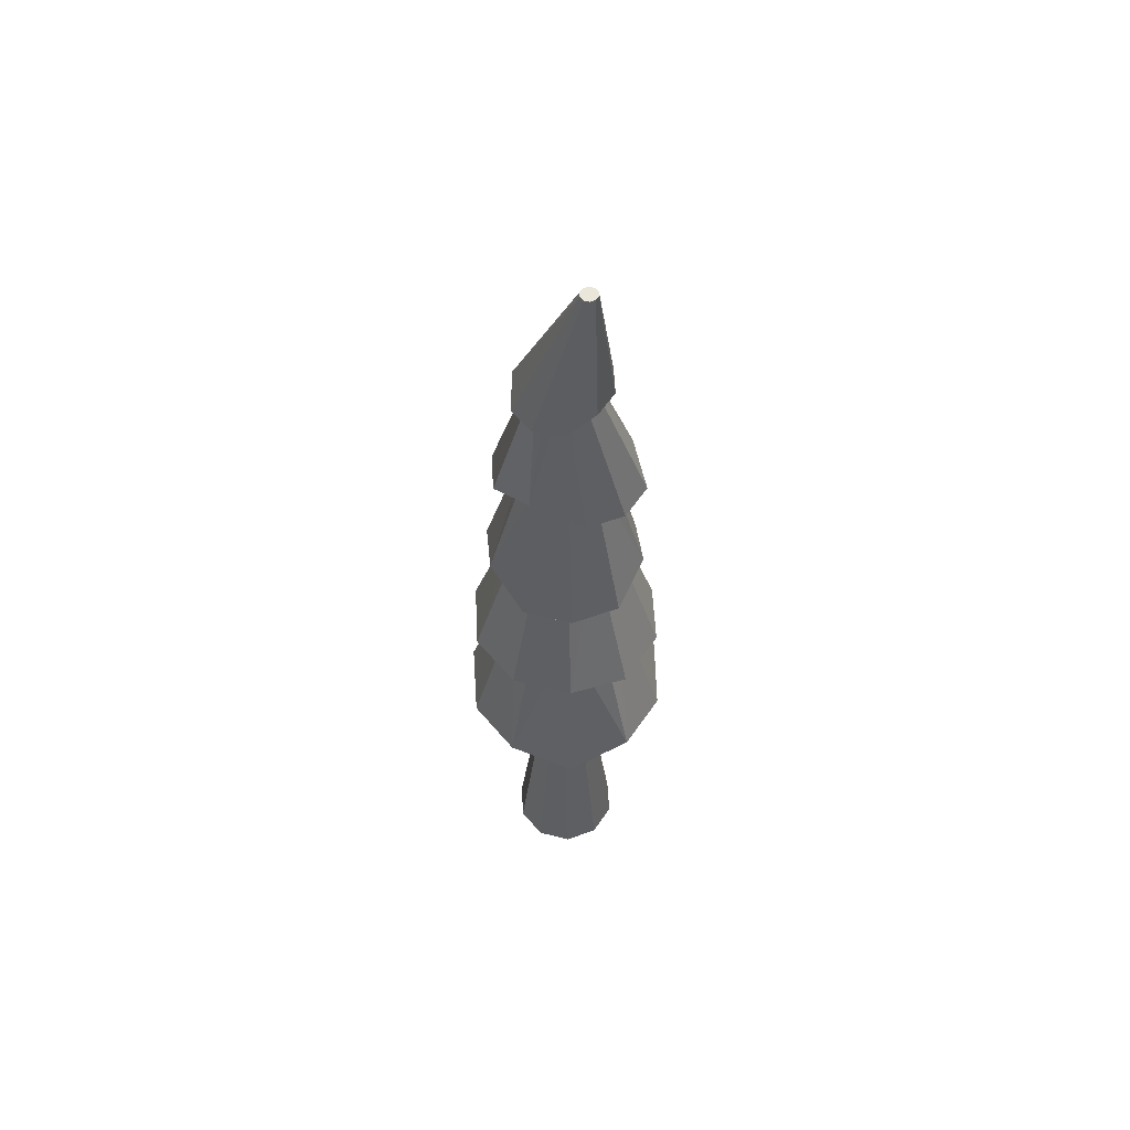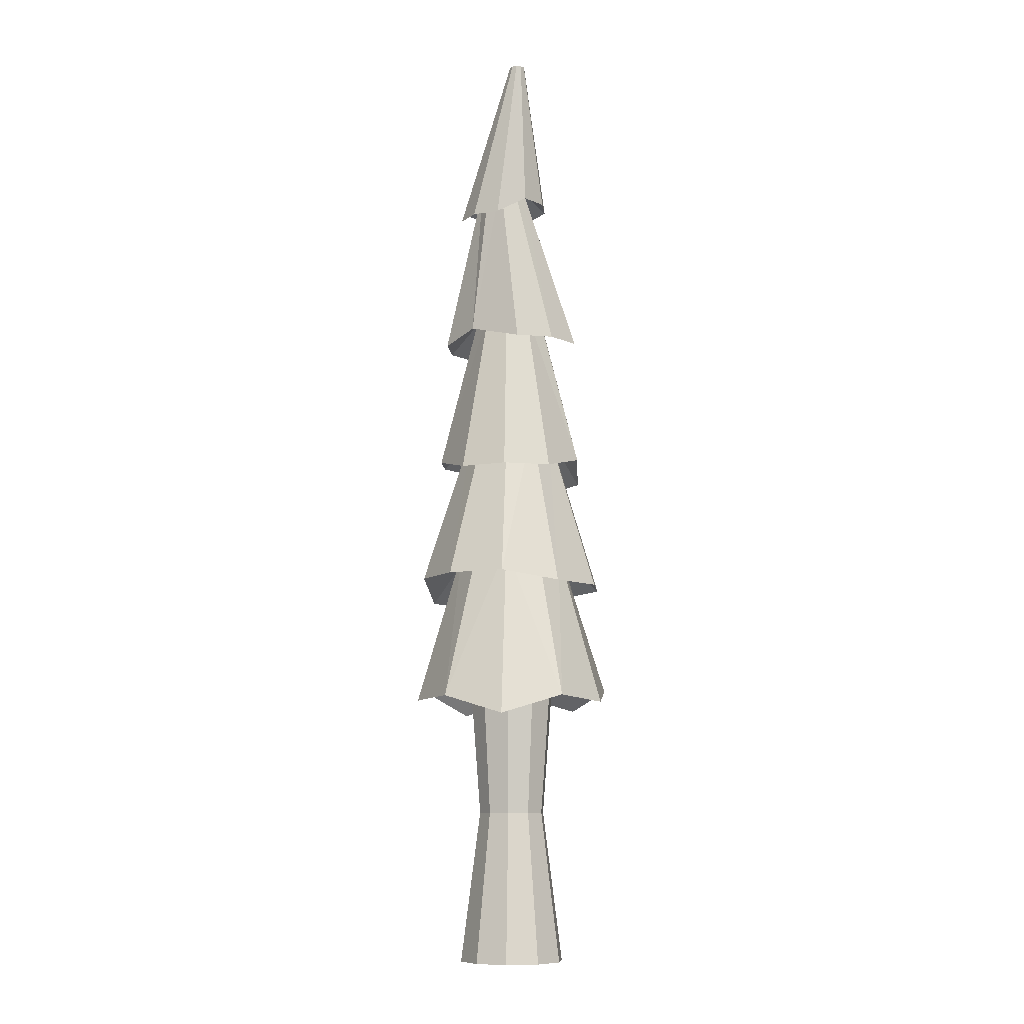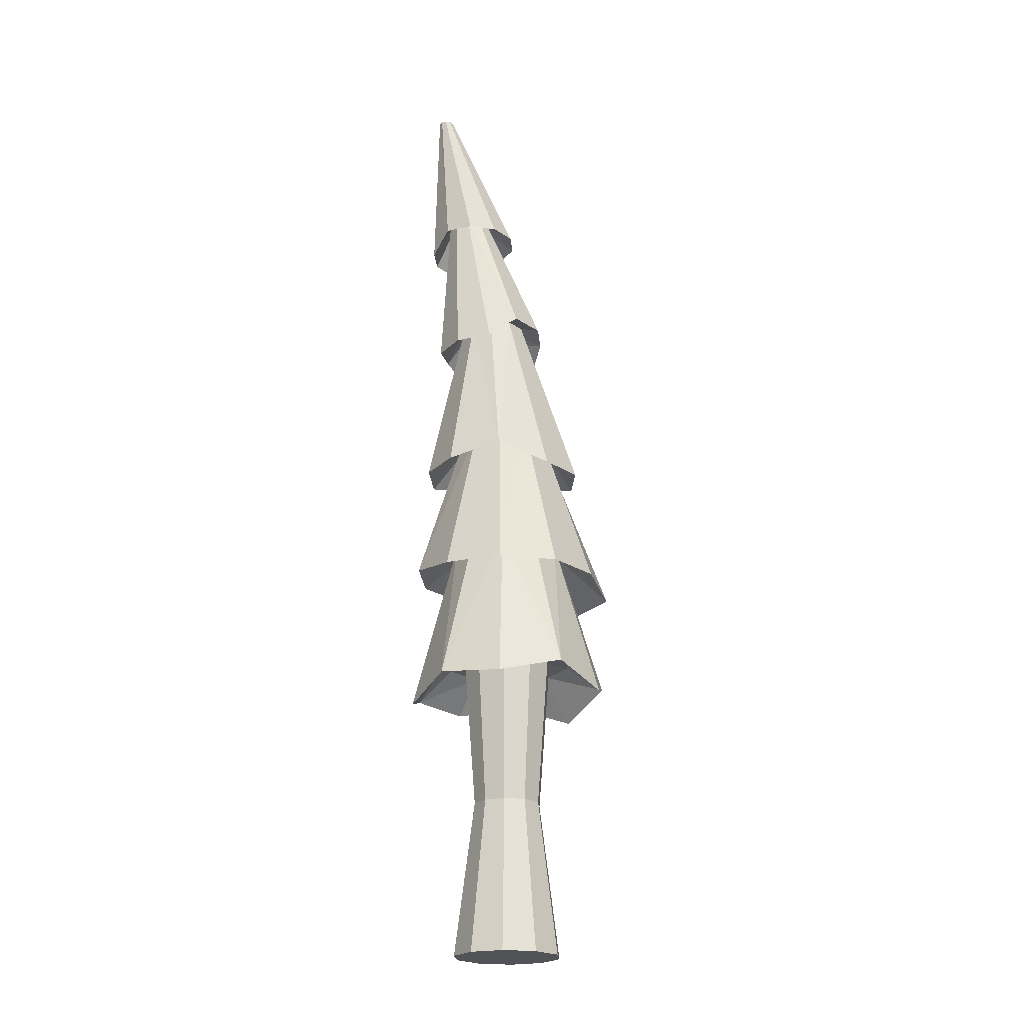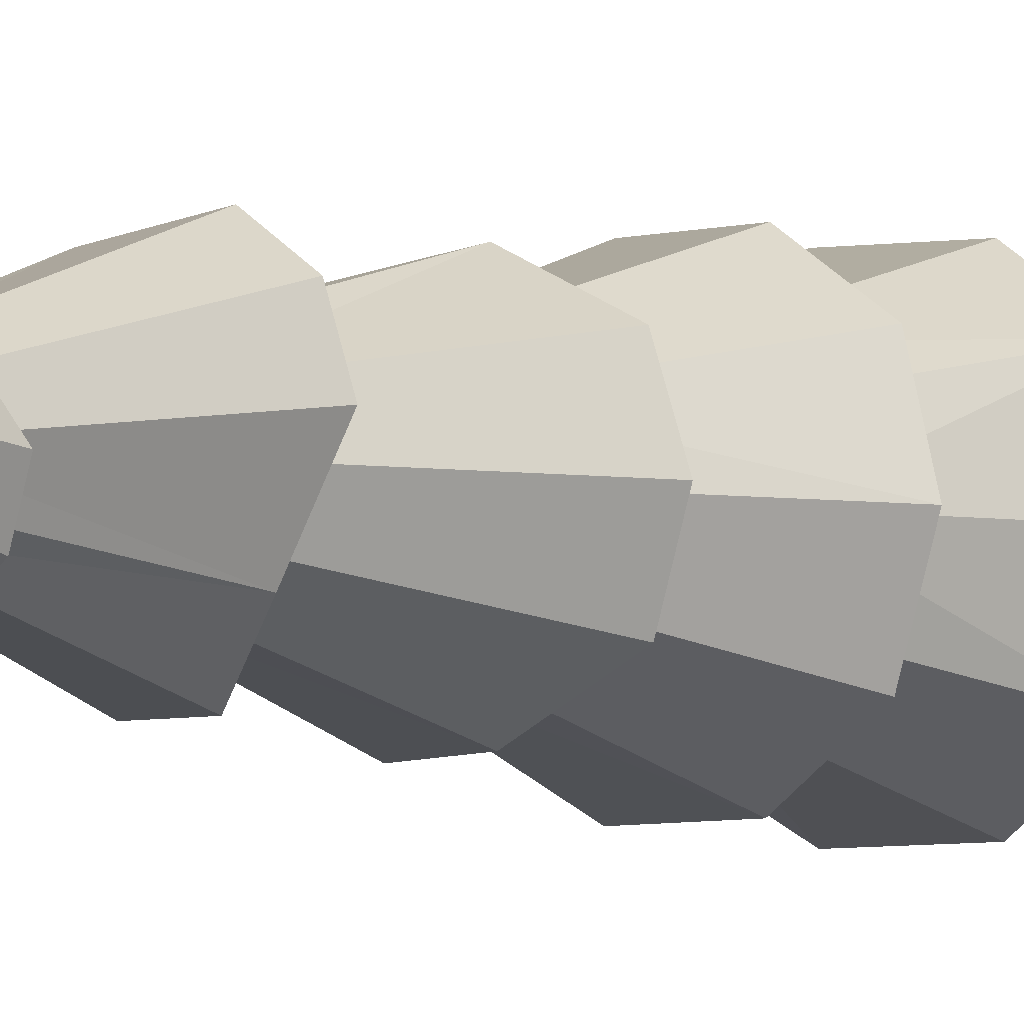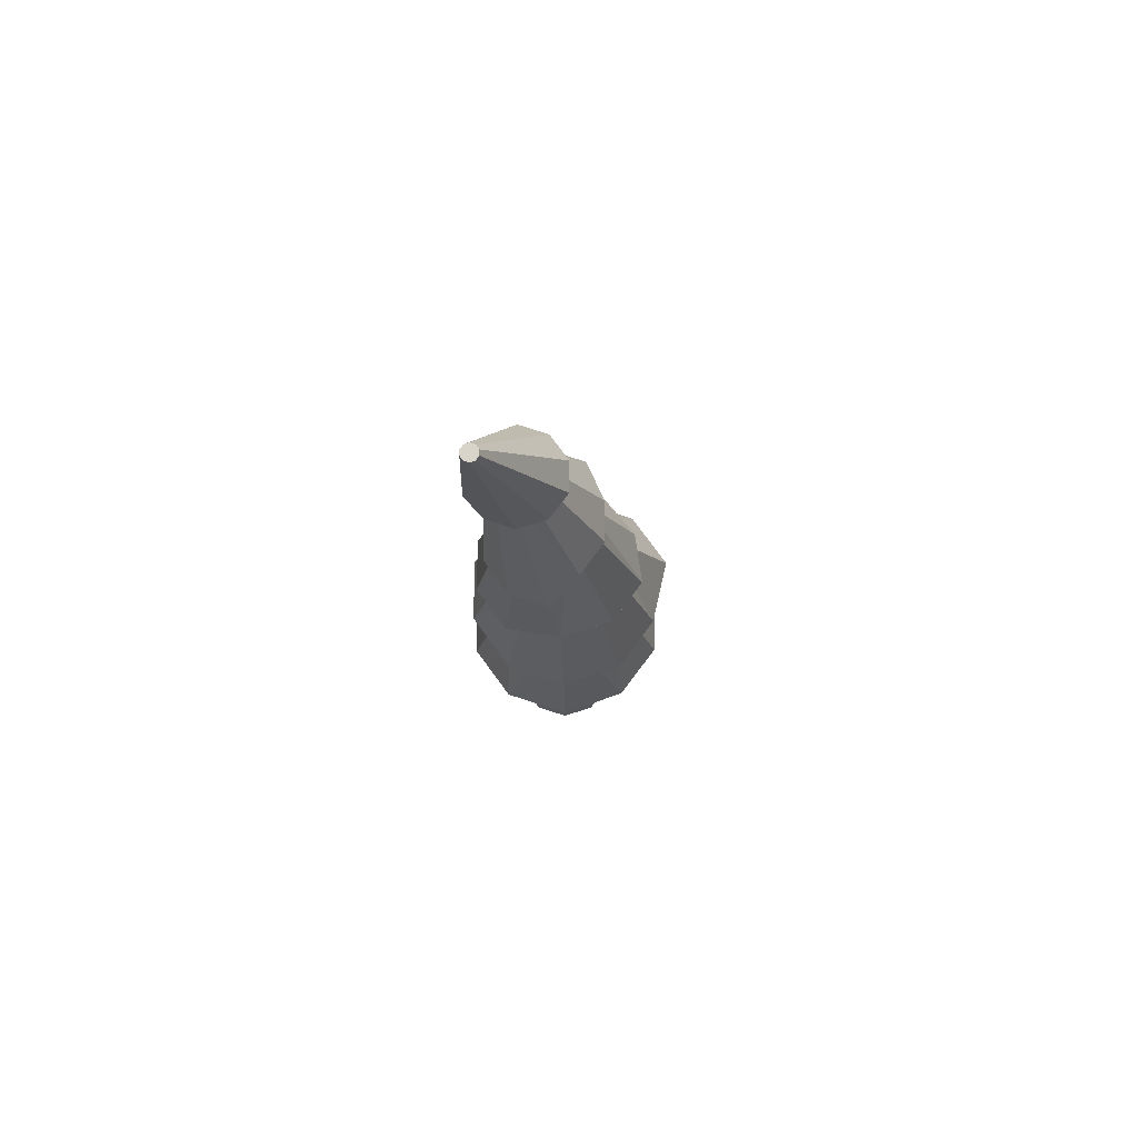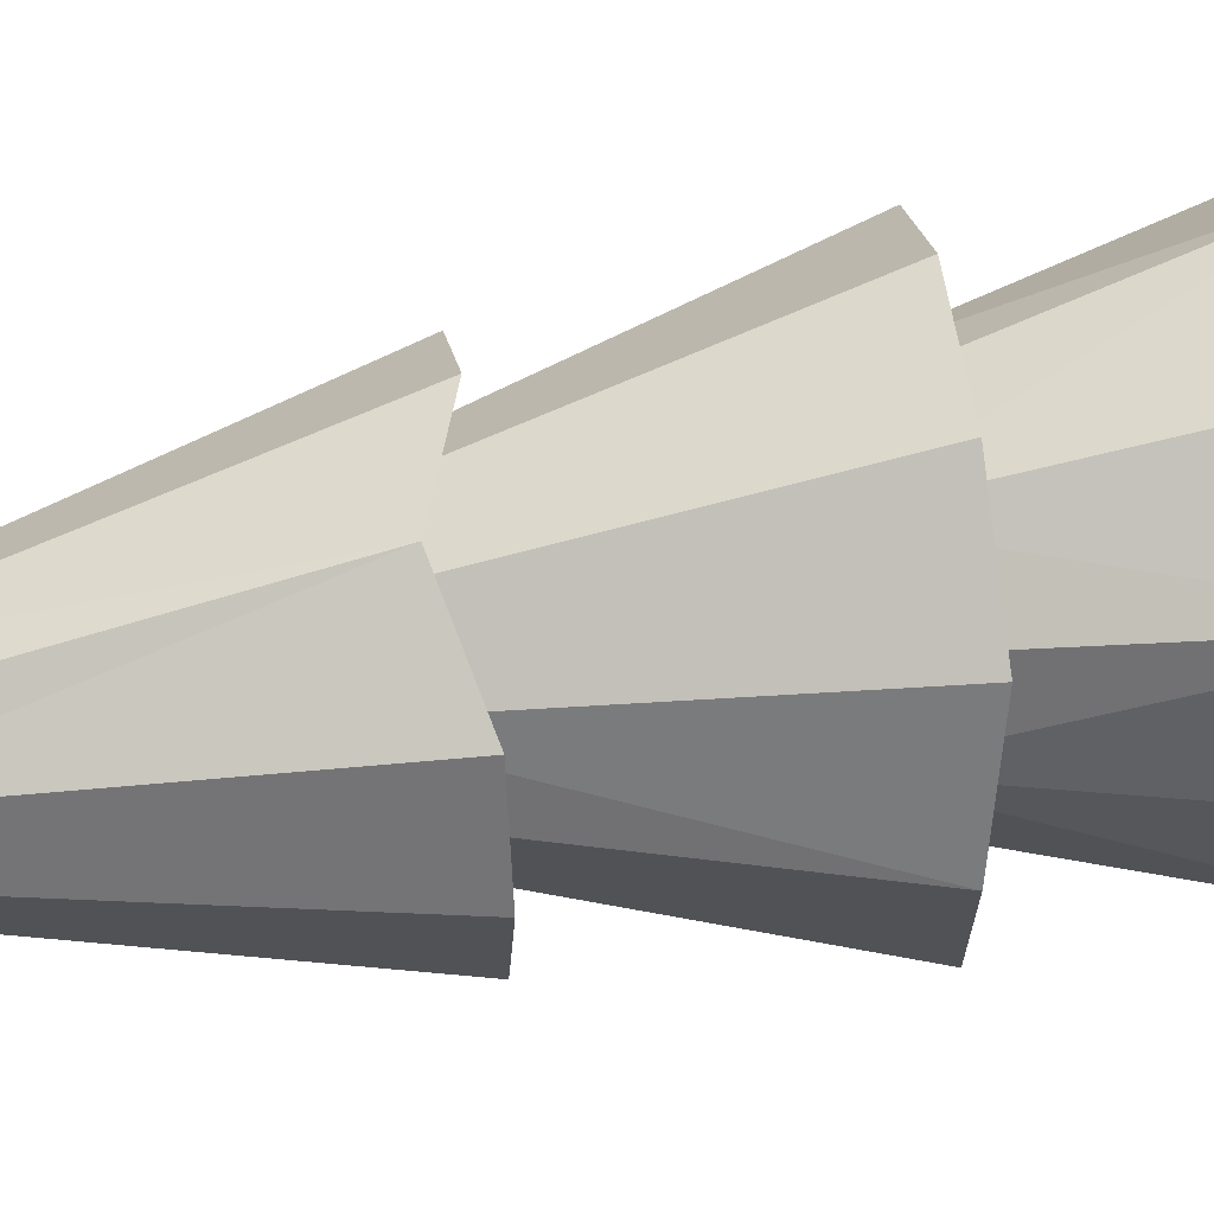
<metadata>
{"format":"obj","ext":"obj","renderer":"f3d","projection":"perspective","resolution":1024,"background":"white","views":[{"elev":54.9,"azim":-92.0,"up":"+Y"},{"elev":-9.6,"azim":-83.0,"up":"+Y"},{"elev":-21.8,"azim":-12.4,"up":"+Y"},{"elev":-3.8,"azim":-142.2,"up":"+Z"},{"elev":74.9,"azim":-16.8,"up":"+Y"},{"elev":52.1,"azim":-98.7,"up":"+Z"}]}
</metadata>
<code>
o t4-green_Cylinder.006
v 52.43 -0.2786 1.384
v 52.44 1.457 1.599
v 52.45 1.457 1.55
v 52.52 -0.2787 1.102
v 52.49 1.457 1.519
v 52.75 -0.2797 0.9258
v 52.55 1.457 1.518
v 53.06 -0.1063 0.9459
v 52.59 1.457 1.548
v 53.31 -0.108 1.116
v 52.6 1.457 1.596
v 53.41 -0.109 1.395
v 52.59 1.457 1.646
v 53.32 -0.1089 1.676
v 52.55 1.457 1.677
v 53.08 -0.1078 1.853
v 52.5 1.457 1.678
v 52.78 -0.1059 1.857
v 52.45 1.457 1.648
v 52.54 -0.1043 1.687
v 52.77 -5.43 1.035
v 53.11 -5.43 0.7761
v 53.18 -5.401 0.9753
v 52.94 -5.401 1.156
v 53.03 -5.804 2.464
v 53.16 -4.1 1.991
v 52.86 -4.1 1.784
v 52.48 -5.755 2.088
v 53.04 -4.496 2.404
v 53.16 -2.718 1.883
v 52.92 -2.716 1.717
v 52.52 -4.495 2.044
v 53.07 -3.061 2.219
v 53.06 -1.307 1.775
v 52.88 -1.305 1.649
v 52.57 -3.2 1.945
v 52.95 -1.725 2.205
v 52.8 0.1005 1.621
v 52.68 0.101 1.535
v 52.63 -1.722 1.977
v 52.75 -4.099 1.444
v 52.27 -5.959 1.452
v 52.82 -2.715 1.443
v 52.31 -4.402 1.452
v 52.81 -1.304 1.442
v 52.4 -3.198 1.465
v 52.63 0.1012 1.394
v 52.5 -1.72 1.601
v 53.7 -5.655 2.461
v 53.52 -4.101 1.984
v 53.67 -4.497 2.393
v 53.45 -2.72 1.877
v 53.63 -3.245 2.174
v 53.28 -1.308 1.771
v 53.3 -1.414 2.076
v 52.95 0.09982 1.619
v 54.22 -5.849 2.05
v 53.81 -4.102 1.768
v 54.17 -4.497 2.016
v 53.68 -2.721 1.703
v 54.04 -3.247 1.869
v 53.46 -1.31 1.64
v 53.62 -1.416 1.837
v 53.07 0.0994 1.53
v 54.43 -5.655 1.415
v 53.91 -4.102 1.424
v 54.51 -4.599 1.413
v 53.76 -2.721 1.426
v 54.12 -3.238 1.363
v 53.52 -1.31 1.43
v 53.73 -1.416 1.457
v 53.11 0.09937 1.387
v 54.2 -5.895 0.7896
v 53.79 -4.102 1.084
v 54.3 -4.599 0.8206
v 53.67 -2.72 1.153
v 53.89 -3.056 0.9199
v 53.45 -1.309 1.222
v 53.71 -1.704 0.9491
v 53.06 0.09971 1.246
v 53.66 -5.648 0.3969
v 53.5 -4.101 0.8774
v 53.79 -4.598 0.461
v 53.43 -2.719 0.9867
v 53.47 -3.053 0.6292
v 53.27 -1.307 1.097
v 53.38 -1.701 0.7211
v 52.94 0.1004 1.16
v 52.99 -5.78 0.4167
v 53.14 -4.1 0.8837
v 53 -4.402 0.4748
v 53.14 -2.717 0.9917
v 53.04 -3.059 0.659
v 53.05 -1.305 1.1
v 52.98 -1.697 0.728
v 52.79 0.1009 1.162
v 52.45 -5.755 0.8104
v 52.85 -4.099 1.1
v 52.49 -4.402 0.8522
v 52.91 -2.715 1.166
v 52.55 -3.198 0.9807
v 52.87 -1.304 1.232
v 52.68 -1.581 1.067
v 52.67 0.1012 1.252
v 52.64 -5.43 1.446
v 53.54 -5.43 0.7686
v 53.89 -5.43 1.015
v 54.03 -5.43 1.422
v 53.91 -5.43 1.833
v 53.56 -5.43 2.092
v 53.13 -5.43 2.099
v 52.78 -5.43 1.852
v 53.49 -5.401 1.892
v 53.73 -5.401 1.712
v 53.48 -5.401 0.9701
v 52.85 -5.401 1.442
v 53.2 -5.401 1.898
v 53.72 -5.401 1.142
v 52.95 -5.401 1.726
v 53.82 -5.401 1.425
v 53.44 -7.017 1.089
v 53.62 -7.017 1.217
v 53.79 -8.634 1.091
v 53.5 -8.634 0.8892
v 52.77 -8.634 1.444
v 52.87 -8.634 1.107
v 53.15 -8.634 0.8954
v 53.91 -8.634 1.424
v 53.8 -8.634 1.76
v 53.52 -8.634 1.972
v 53.17 -8.634 1.978
v 52.88 -8.634 1.777
v 53.23 -7.017 1.779
v 53.05 -7.017 1.651
v 53.04 -7.017 1.227
v 53.22 -7.017 1.093
v 53.63 -7.017 1.641
v 53.45 -7.017 1.775
v 53.7 -7.017 1.428
v 52.98 -7.017 1.44
f 1 3 4
f 4 5 6
f 5 8 6
f 8 9 10
f 9 12 10
f 11 14 12
f 13 16 14
f 15 18 16
f 17 9 5
f 20 2 1
f 17 20 18
f 21 23 24
f 26 28 25
f 30 32 29
f 33 35 36
f 38 40 37
f 28 41 42
f 31 44 32
f 35 46 36
f 39 48 40
f 49 26 25
f 52 29 51
f 54 33 53
f 55 38 37
f 58 49 57
f 60 51 59
f 62 53 61
f 64 55 63
f 65 58 57
f 68 59 67
f 70 61 69
f 71 64 63
f 74 65 73
f 75 68 67
f 77 70 69
f 80 71 79
f 81 74 73
f 83 76 75
f 85 78 77
f 87 80 79
f 90 81 89
f 91 84 83
f 93 86 85
f 95 88 87
f 97 90 89
f 99 92 91
f 102 93 101
f 103 96 95
f 41 97 42
f 44 100 99
f 46 102 101
f 47 103 48
f 38 20 39
f 20 47 39
f 56 18 38
f 64 16 56
f 72 14 64
f 10 72 80
f 8 80 88
f 96 8 88
f 4 96 104
f 1 104 47
f 45 103 102
f 103 94 102
f 95 86 94
f 86 79 78
f 78 71 70
f 71 62 70
f 63 54 62
f 55 34 54
f 35 48 45
f 34 40 35
f 43 101 100
f 100 93 92
f 92 85 84
f 84 77 76
f 77 68 76
f 68 61 60
f 60 53 52
f 52 33 30
f 36 43 31
f 33 31 30
f 41 99 98
f 98 91 90
f 91 82 90
f 83 74 82
f 75 66 74
f 66 59 58
f 58 51 50
f 50 29 26
f 27 44 41
f 26 32 27
f 105 97 21
f 97 22 21
f 22 81 106
f 81 107 106
f 107 65 108
f 65 109 108
f 109 49 110
f 49 111 110
f 28 105 112
f 111 28 112
f 109 113 114
f 22 115 23
f 21 116 105
f 110 117 113
f 107 115 106
f 112 117 111
f 107 120 118
f 112 116 119
f 109 120 108
f 121 123 124
f 124 128 130
f 134 131 133
f 136 126 135
f 137 130 129
f 139 123 122
f 140 132 134
f 121 127 136
f 133 130 138
f 140 126 125
f 137 128 139
f 120 137 139
f 116 135 140
f 117 138 113
f 23 121 136
f 119 140 134
f 120 122 118
f 114 138 137
f 24 136 135
f 117 134 133
f 118 121 115
f 1 2 3
f 4 3 5
f 5 7 8
f 8 7 9
f 9 11 12
f 11 13 14
f 13 15 16
f 15 17 18
f 5 3 17
f 3 2 17
f 2 19 17
f 17 15 9
f 15 13 9
f 13 11 9
f 9 7 5
f 20 19 2
f 17 19 20
f 21 22 23
f 26 27 28
f 30 31 32
f 33 34 35
f 38 39 40
f 28 27 41
f 31 43 44
f 35 45 46
f 39 47 48
f 49 50 26
f 52 30 29
f 54 34 33
f 55 56 38
f 58 50 49
f 60 52 51
f 62 54 53
f 64 56 55
f 65 66 58
f 68 60 59
f 70 62 61
f 71 72 64
f 74 66 65
f 75 76 68
f 77 78 70
f 80 72 71
f 81 82 74
f 83 84 76
f 85 86 78
f 87 88 80
f 90 82 81
f 91 92 84
f 93 94 86
f 95 96 88
f 97 98 90
f 99 100 92
f 102 94 93
f 103 104 96
f 41 98 97
f 44 43 100
f 46 45 102
f 47 104 103
f 38 18 20
f 20 1 47
f 56 16 18
f 64 14 16
f 72 12 14
f 10 12 72
f 8 10 80
f 96 6 8
f 4 6 96
f 1 4 104
f 45 48 103
f 103 95 94
f 95 87 86
f 86 87 79
f 78 79 71
f 71 63 62
f 63 55 54
f 55 37 34
f 35 40 48
f 34 37 40
f 43 46 101
f 100 101 93
f 92 93 85
f 84 85 77
f 77 69 68
f 68 69 61
f 60 61 53
f 52 53 33
f 36 46 43
f 33 36 31
f 41 44 99
f 98 99 91
f 91 83 82
f 83 75 74
f 75 67 66
f 66 67 59
f 58 59 51
f 50 51 29
f 27 32 44
f 26 29 32
f 105 42 97
f 97 89 22
f 22 89 81
f 81 73 107
f 107 73 65
f 65 57 109
f 109 57 49
f 49 25 111
f 28 42 105
f 111 25 28
f 109 110 113
f 22 106 115
f 21 24 116
f 110 111 117
f 107 118 115
f 112 119 117
f 107 108 120
f 112 105 116
f 109 114 120
f 121 122 123
f 132 125 124
f 125 126 124
f 126 127 124
f 124 123 128
f 128 129 130
f 130 131 124
f 131 132 124
f 134 132 131
f 136 127 126
f 137 138 130
f 139 128 123
f 140 125 132
f 121 124 127
f 133 131 130
f 140 135 126
f 137 129 128
f 120 114 137
f 116 24 135
f 117 133 138
f 23 115 121
f 119 116 140
f 120 139 122
f 114 113 138
f 24 23 136
f 117 119 134
f 118 122 121

</code>
